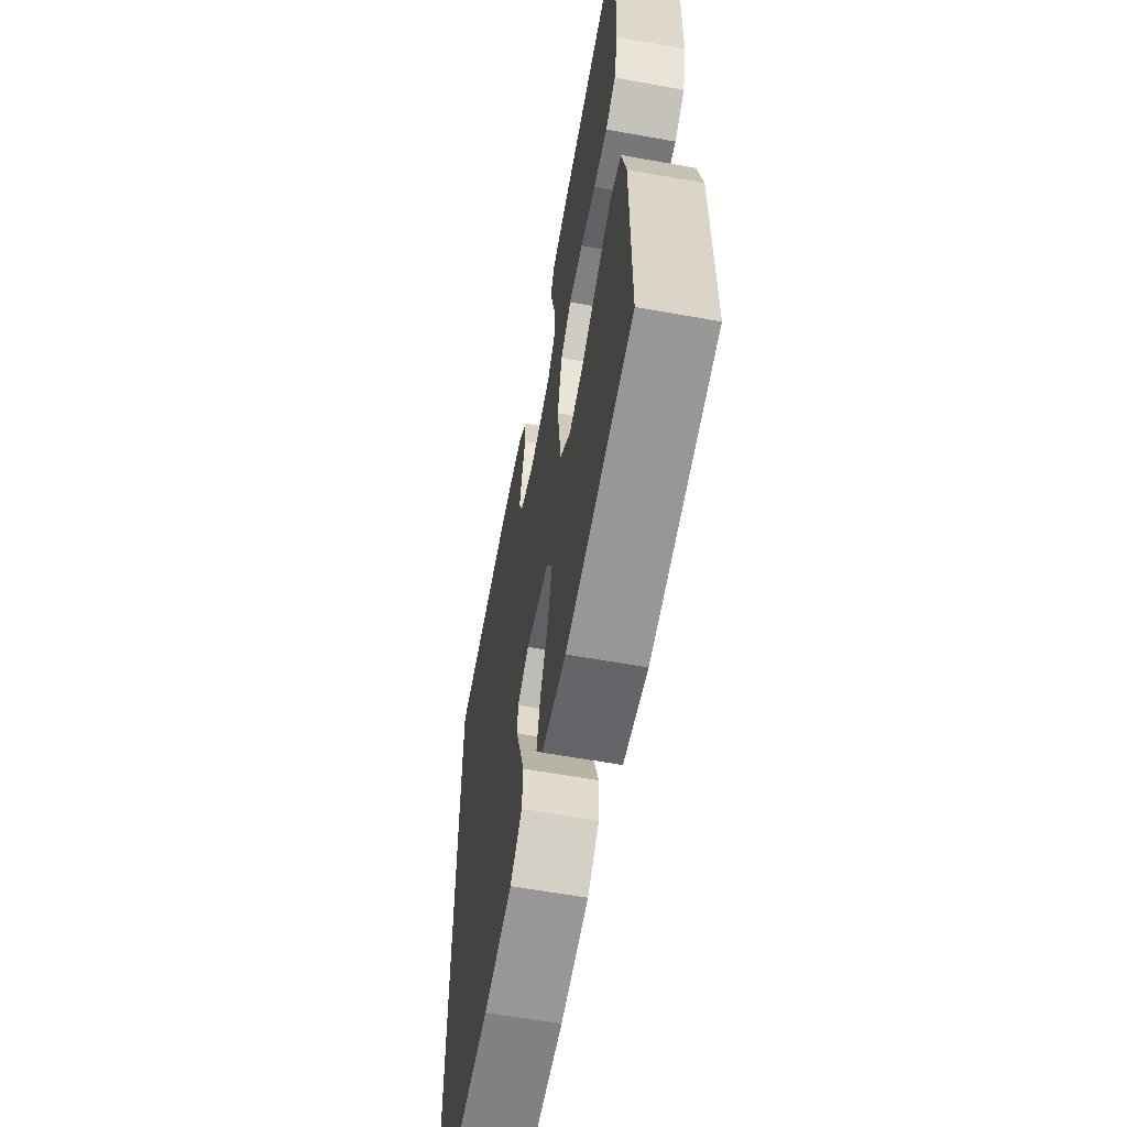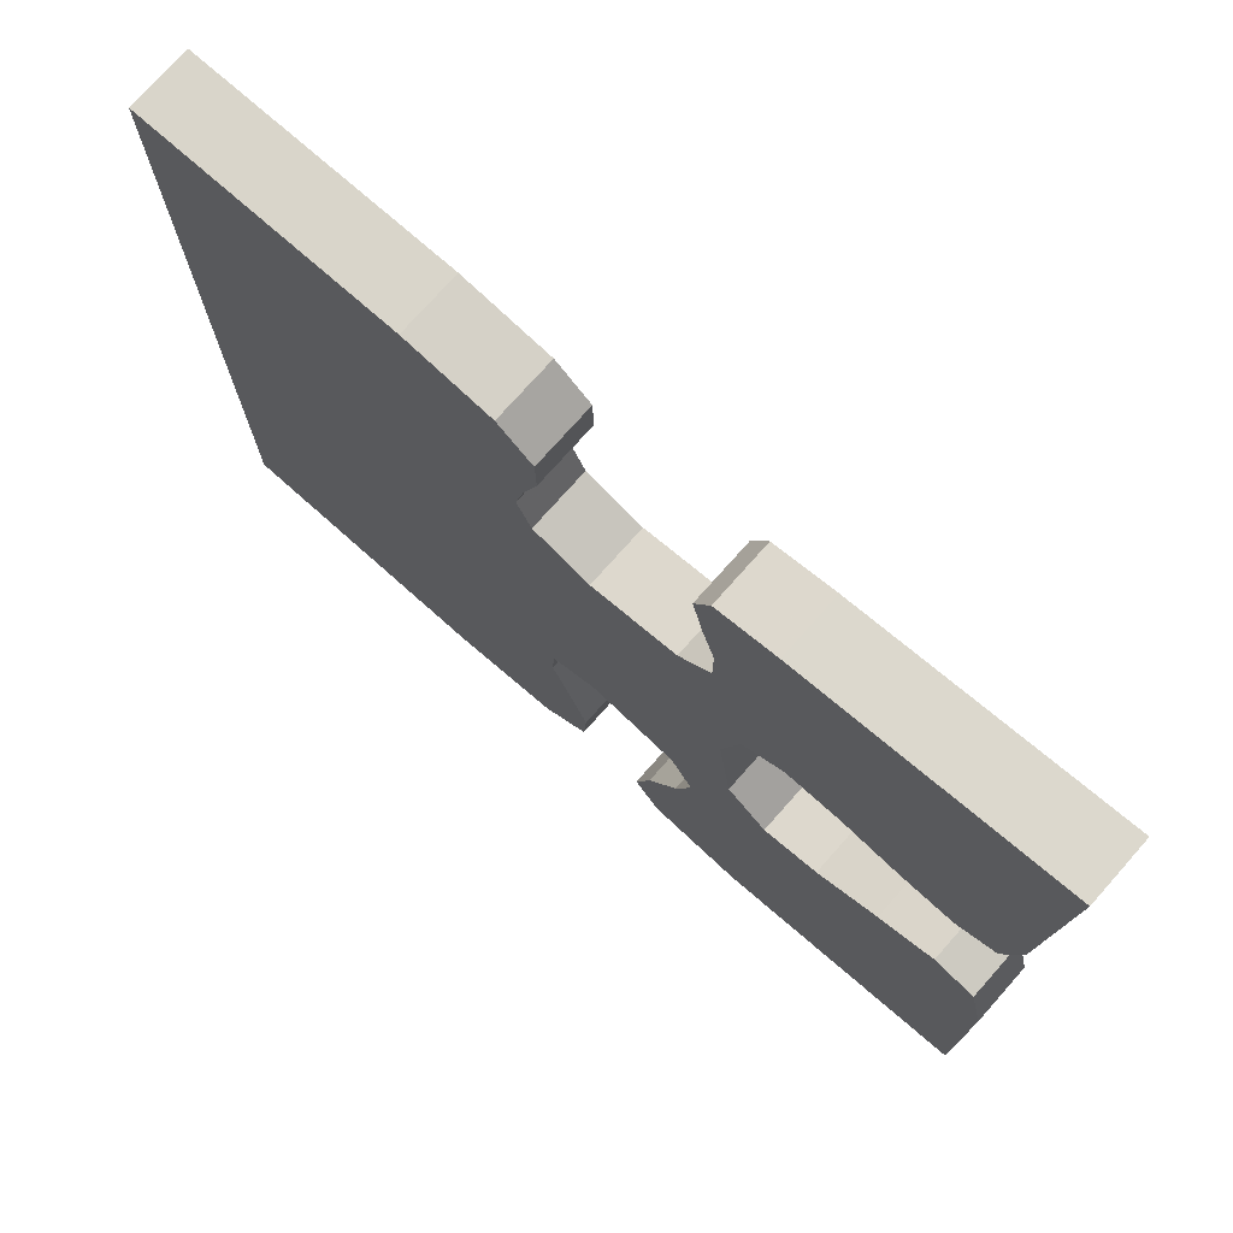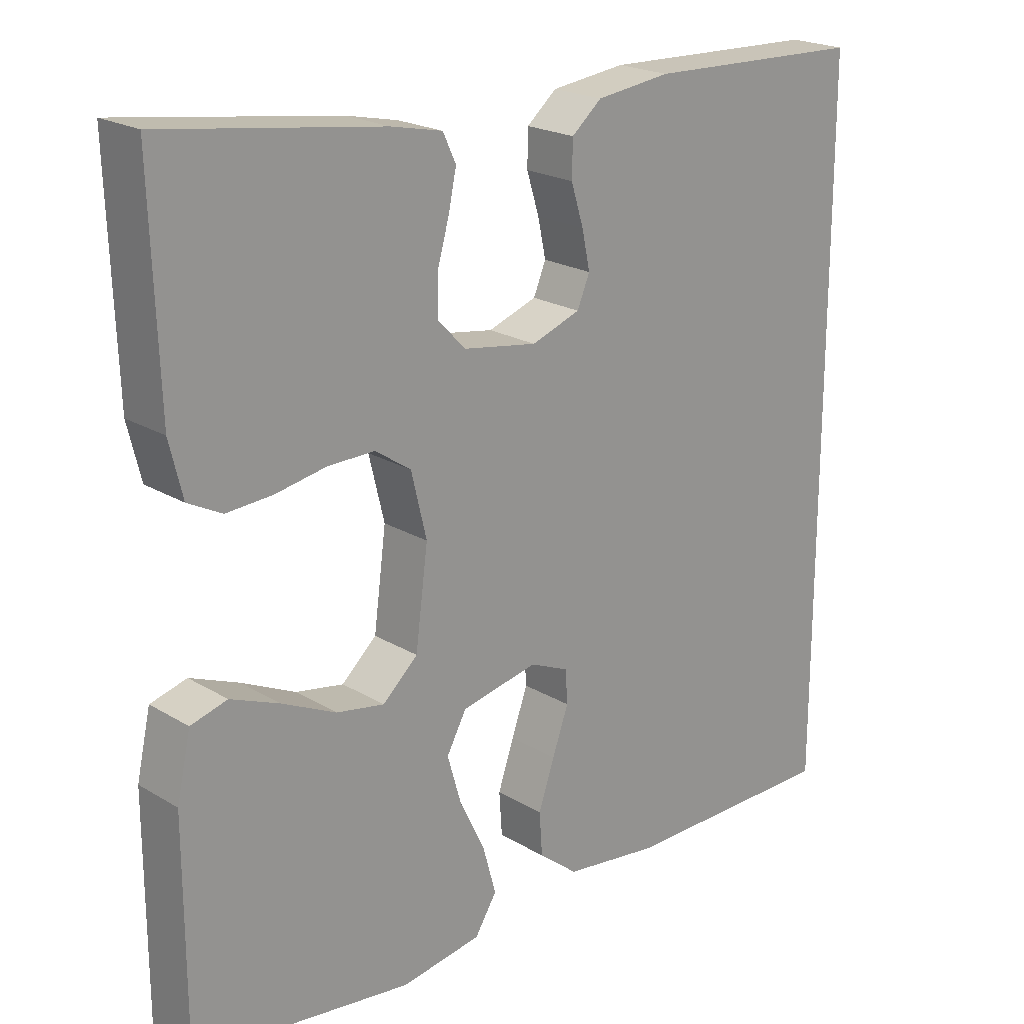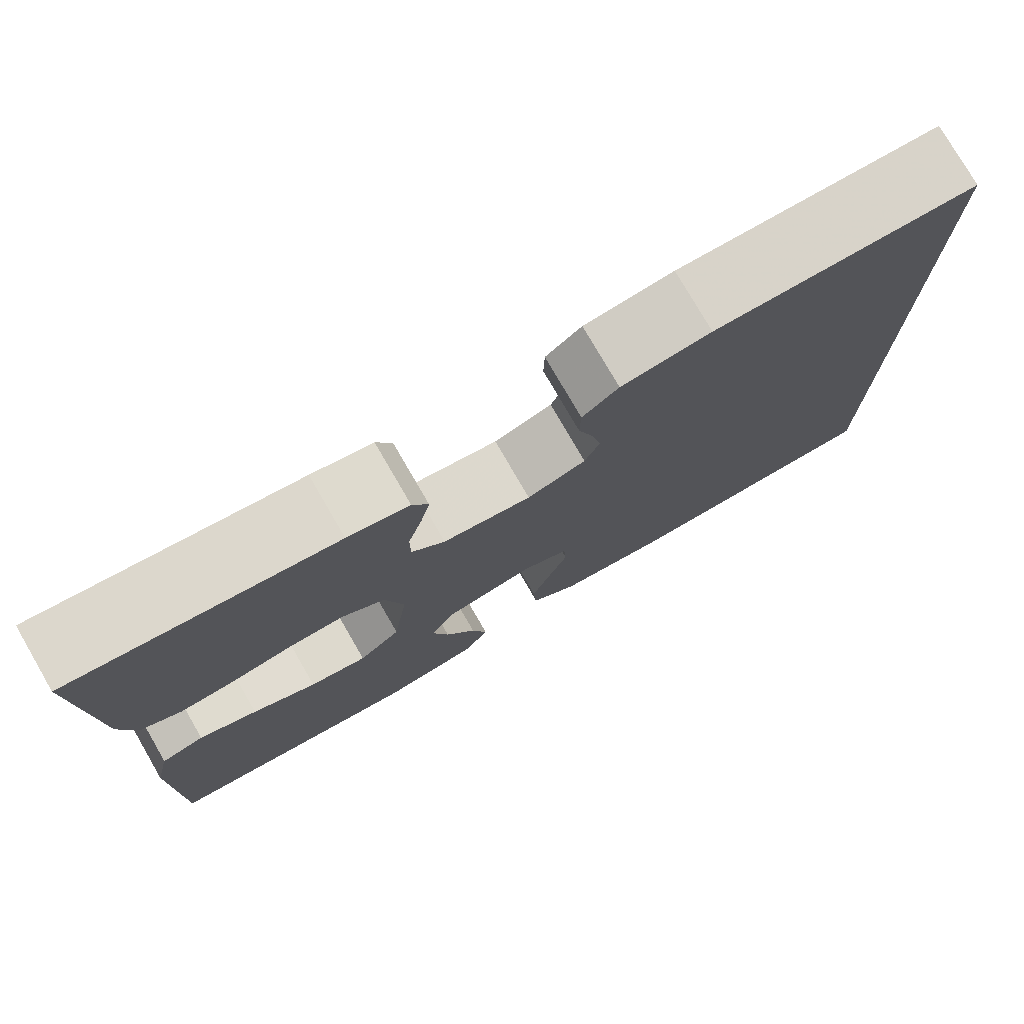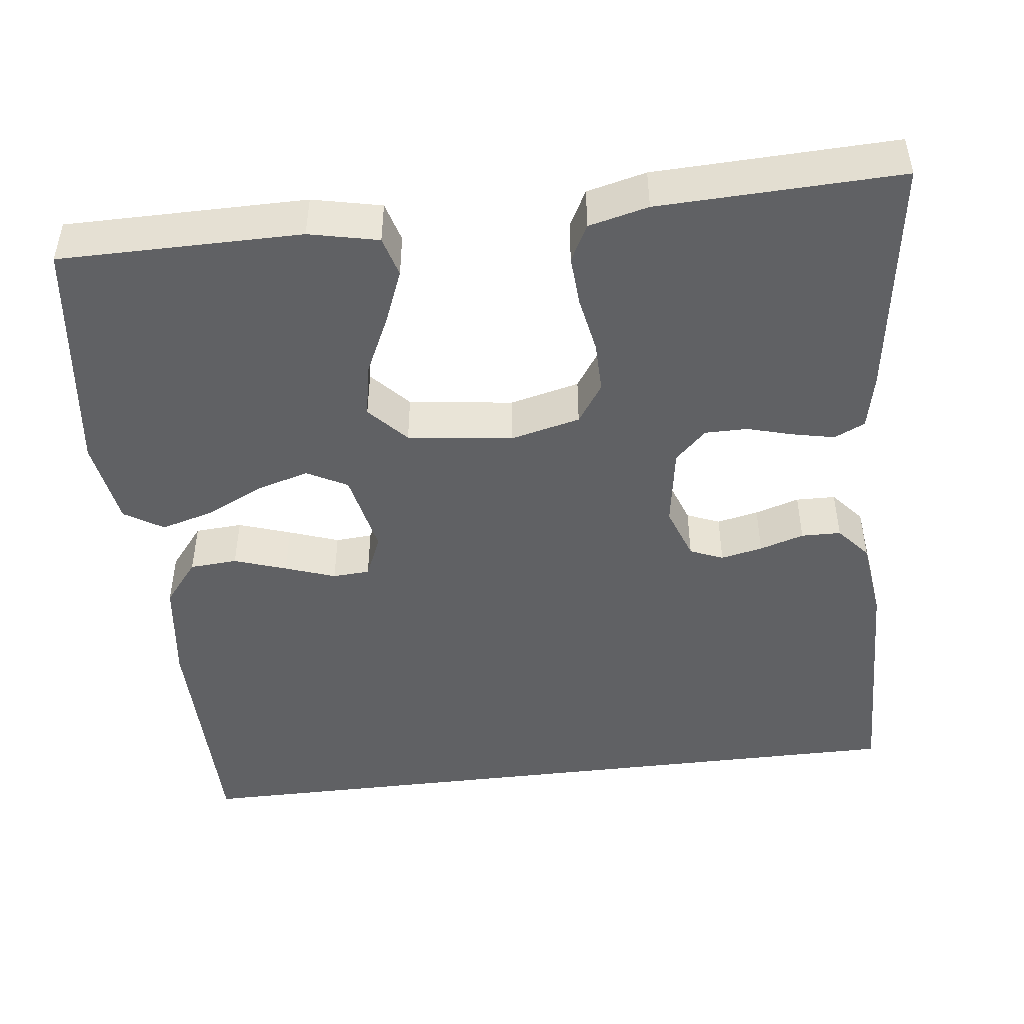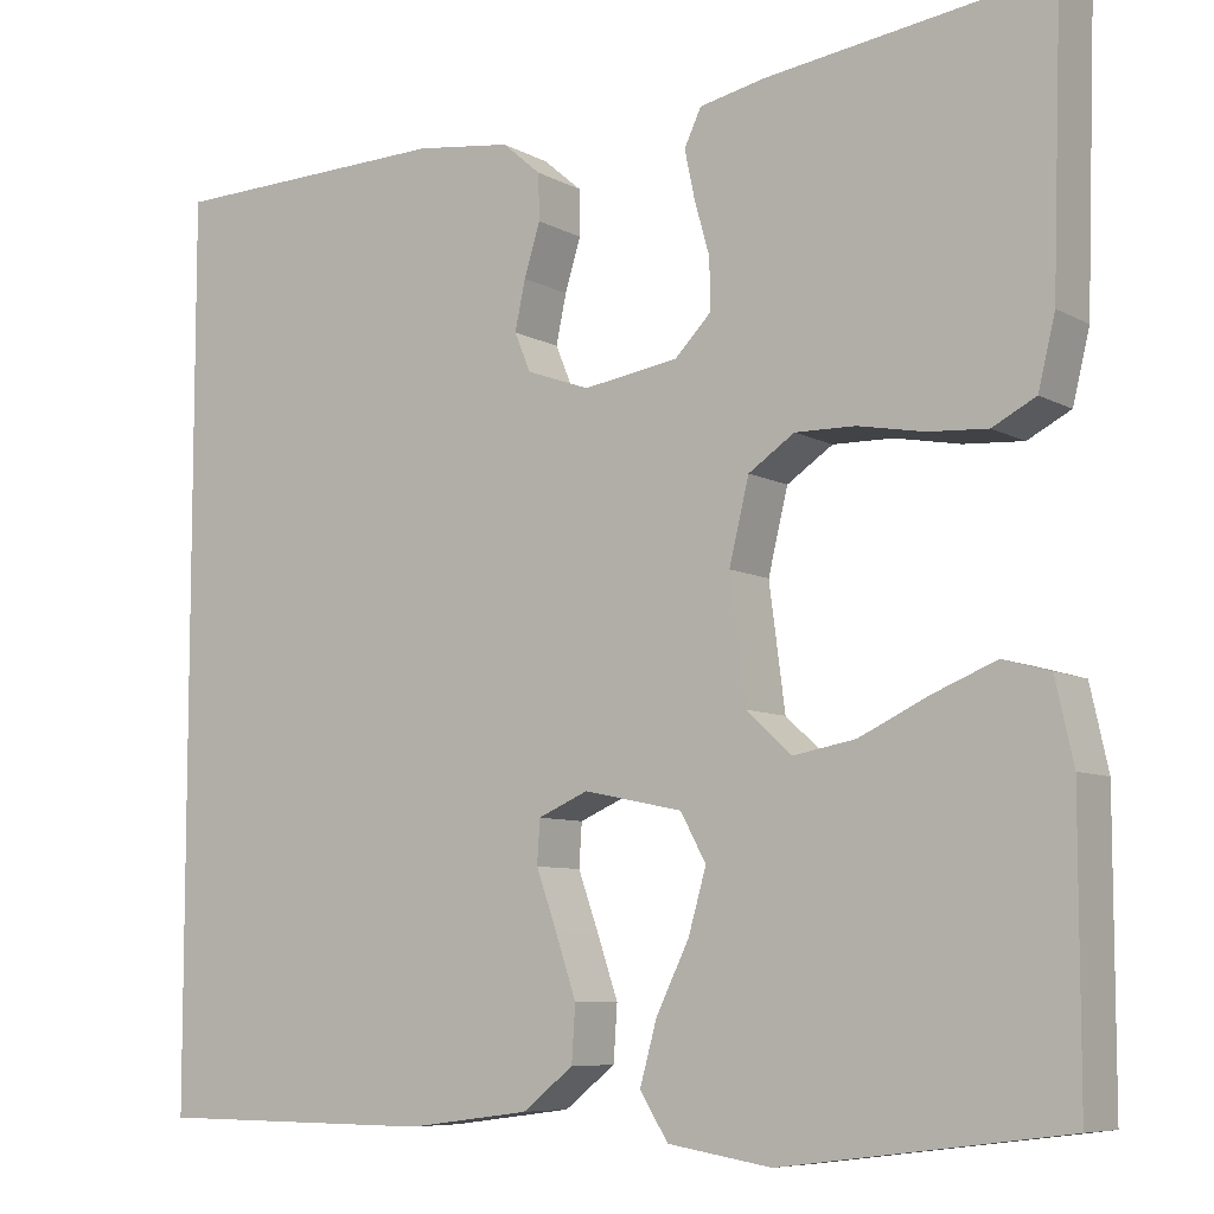
<metadata>
{"format":"obj","ext":"obj","renderer":"f3d","projection":"perspective","resolution":1024,"background":"white","views":[{"elev":-60.9,"azim":-100.4,"up":"+Z"},{"elev":75.3,"azim":-138.4,"up":"+Z"},{"elev":21.2,"azim":-43.2,"up":"+Z"},{"elev":77.5,"azim":-30.1,"up":"+Z"},{"elev":-46.9,"azim":-83.1,"up":"+Y"},{"elev":-7.6,"azim":-146.0,"up":"+Z"}]}
</metadata>
<code>
v -0.5 0.07 -0.5
v -0.5 0.07 -0.2
v -0.481 0.07 -0.114
v -0.431 0.07 -0.1
v -0.364 0.07 -0.127
v -0.29 0.07 -0.162
v -0.224 0.07 -0.174
v -0.176 0.07 -0.13
v -0.159 0.07 0
v -0.18 0.07 0.087
v -0.229 0.07 0.12
v -0.293 0.07 0.119
v -0.363 0.07 0.106
v -0.426 0.07 0.102
v -0.472 0.07 0.126
v -0.49 0.07 0.2
v -0.5 0.07 0.5
v -0.2 0.07 0.458
v -0.13 0.07 0.443
v -0.112 0.07 0.405
v -0.123 0.07 0.353
v -0.139 0.07 0.296
v -0.139 0.07 0.243
v -0.101 0.07 0.204
v 0 0.07 0.188
v 0.067 0.07 0.212
v 0.084 0.07 0.253
v 0.073 0.07 0.305
v 0.056 0.07 0.36
v 0.057 0.07 0.409
v 0.098 0.07 0.444
v 0.2 0.07 0.457
v 0.5 0.07 0.448
v 0.5 0.07 -0.51
v 0.2 0.07 -0.512
v 0.07 0.07 -0.495
v 0.016 0.07 -0.452
v 0.012 0.07 -0.393
v 0.034 0.07 -0.328
v 0.056 0.07 -0.266
v 0.053 0.07 -0.22
v 0 0.07 -0.197
v -0.105 0.07 -0.219
v -0.132 0.07 -0.269
v -0.113 0.07 -0.335
v -0.078 0.07 -0.407
v -0.06 0.07 -0.472
v -0.09 0.07 -0.52
v -0.2 0.07 -0.538
v -0.5 0 -0.5
v -0.5 0 -0.2
v -0.481 0 -0.114
v -0.431 0 -0.1
v -0.364 0 -0.127
v -0.29 0 -0.162
v -0.224 0 -0.174
v -0.176 0 -0.13
v -0.159 0 0
v -0.18 0 0.087
v -0.229 0 0.12
v -0.293 0 0.119
v -0.363 0 0.106
v -0.426 0 0.102
v -0.472 0 0.126
v -0.49 0 0.2
v -0.5 0 0.5
v -0.2 0 0.458
v -0.13 0 0.443
v -0.112 0 0.405
v -0.123 0 0.353
v -0.139 0 0.296
v -0.139 0 0.243
v -0.101 0 0.204
v 0 0 0.188
v 0.067 0 0.212
v 0.084 0 0.253
v 0.073 0 0.305
v 0.056 0 0.36
v 0.057 0 0.409
v 0.098 0 0.444
v 0.2 0 0.457
v 0.5 0 0.448
v 0.5 0 -0.51
v 0.2 0 -0.512
v 0.07 0 -0.495
v 0.016 0 -0.452
v 0.012 0 -0.393
v 0.034 0 -0.328
v 0.056 0 -0.266
v 0.053 0 -0.22
v 0 0 -0.197
v -0.105 0 -0.219
v -0.132 0 -0.269
v -0.113 0 -0.335
v -0.078 0 -0.407
v -0.06 0 -0.472
v -0.09 0 -0.52
v -0.2 0 -0.538
f 45 46 47 48
f 44 45 48 49
f 37 38 39 40
f 35 36 37 40
f 35 40 41
f 34 35 41
f 33 34 41
f 32 33 41 42
f 28 29 30 31
f 27 28 31 32
f 26 27 32 42
f 19 20 21 22
f 17 18 19 22
f 17 22 23
f 16 17 23 24
f 12 13 14 15
f 11 12 15 16
f 3 4 5 6
f 1 2 3 6
f 44 49 1 6
f 43 44 6 7
f 25 26 42 43
f 11 16 24 25
f 10 11 25
f 9 10 25 43
f 8 9 43
f 7 8 43
f 97 96 95 94
f 98 97 94 93
f 89 88 87 86
f 89 86 85 84
f 90 89 84
f 90 84 83
f 90 83 82
f 91 90 82 81
f 80 79 78 77
f 81 80 77 76
f 91 81 76 75
f 71 70 69 68
f 71 68 67 66
f 72 71 66
f 73 72 66 65
f 64 63 62 61
f 65 64 61 60
f 55 54 53 52
f 55 52 51 50
f 55 50 98 93
f 56 55 93 92
f 92 91 75 74
f 74 73 65 60
f 74 60 59
f 92 74 59 58
f 92 58 57
f 92 57 56
f 1 50 51 2
f 2 51 52 3
f 3 52 53 4
f 4 53 54 5
f 5 54 55 6
f 6 55 56 7
f 7 56 57 8
f 8 57 58 9
f 9 58 59 10
f 10 59 60 11
f 11 60 61 12
f 12 61 62 13
f 13 62 63 14
f 14 63 64 15
f 15 64 65 16
f 16 65 66 17
f 17 66 67 18
f 18 67 68 19
f 19 68 69 20
f 20 69 70 21
f 21 70 71 22
f 22 71 72 23
f 23 72 73 24
f 24 73 74 25
f 25 74 75 26
f 26 75 76 27
f 27 76 77 28
f 28 77 78 29
f 29 78 79 30
f 30 79 80 31
f 31 80 81 32
f 32 81 82 33
f 33 82 83 34
f 34 83 84 35
f 35 84 85 36
f 36 85 86 37
f 37 86 87 38
f 38 87 88 39
f 39 88 89 40
f 40 89 90 41
f 41 90 91 42
f 42 91 92 43
f 43 92 93 44
f 44 93 94 45
f 45 94 95 46
f 46 95 96 47
f 47 96 97 48
f 48 97 98 49
f 49 98 50 1

</code>
